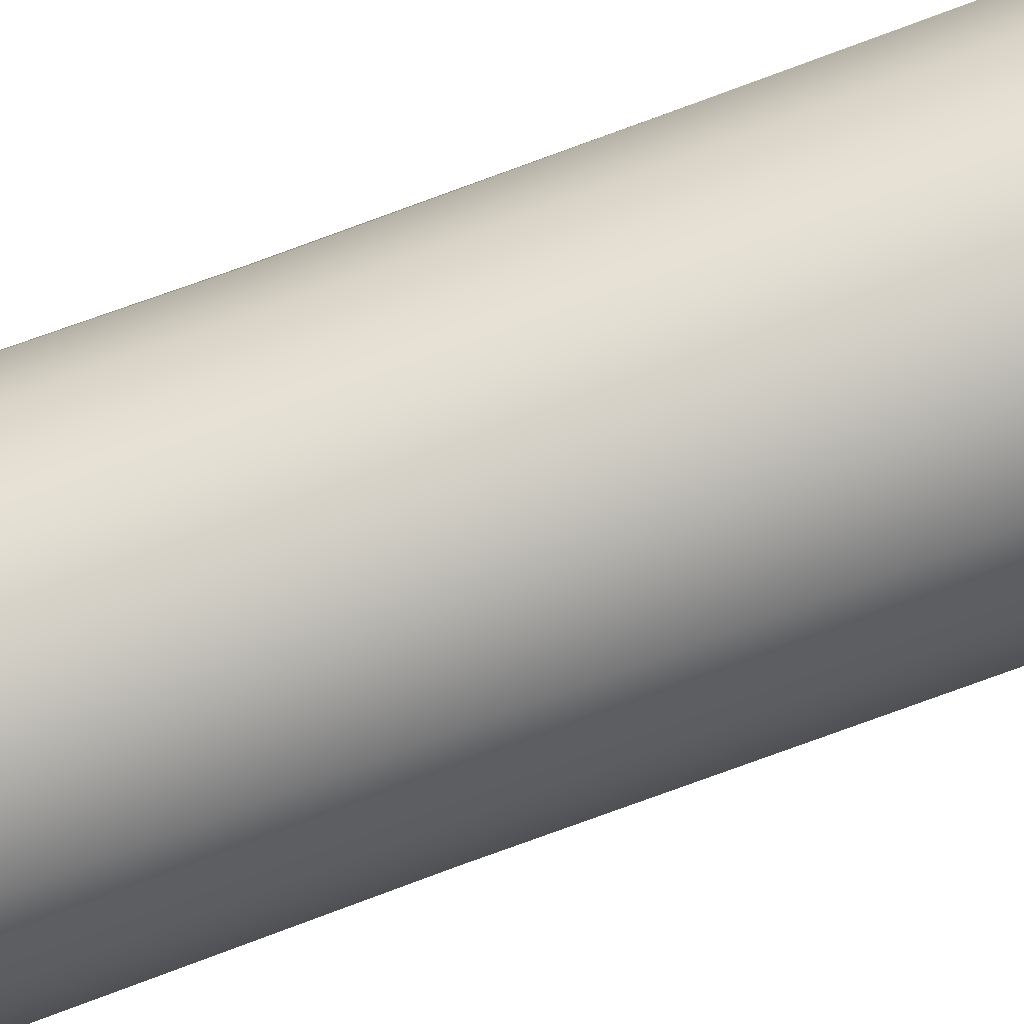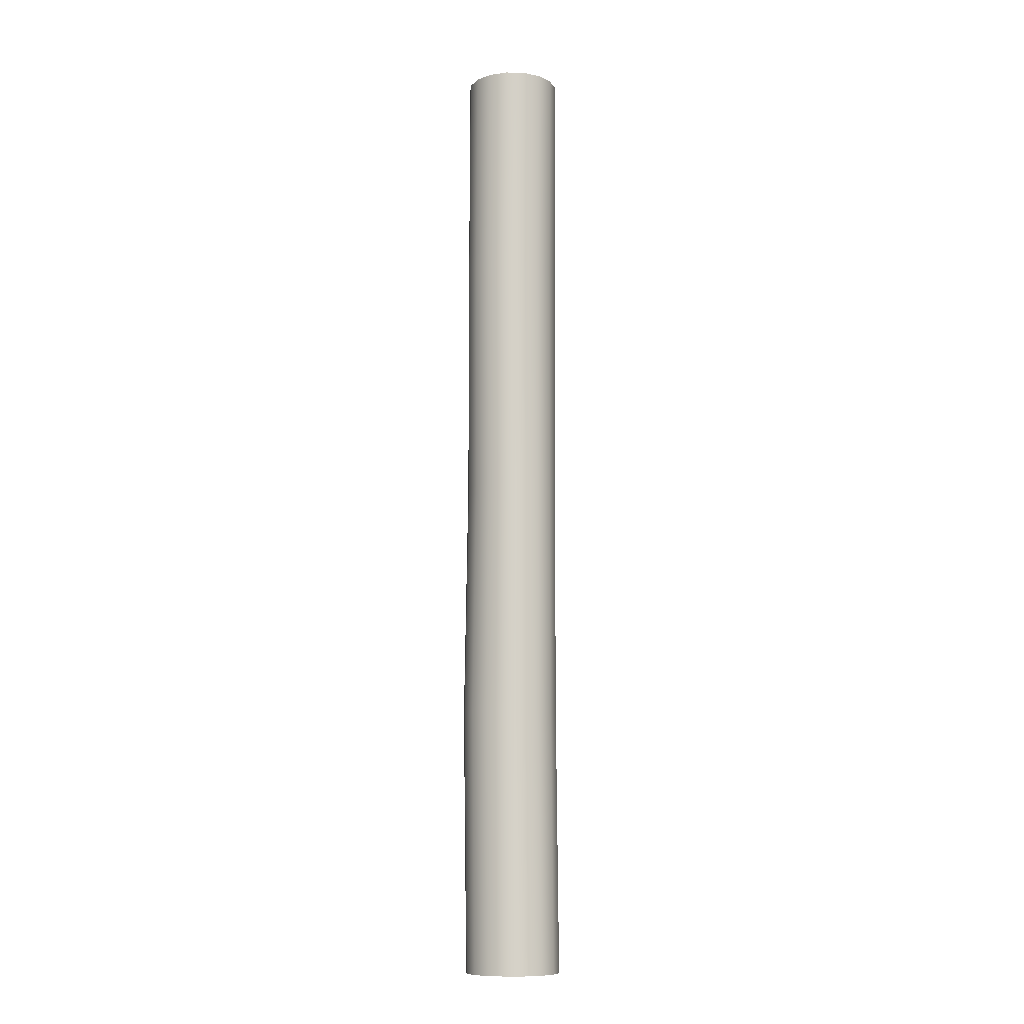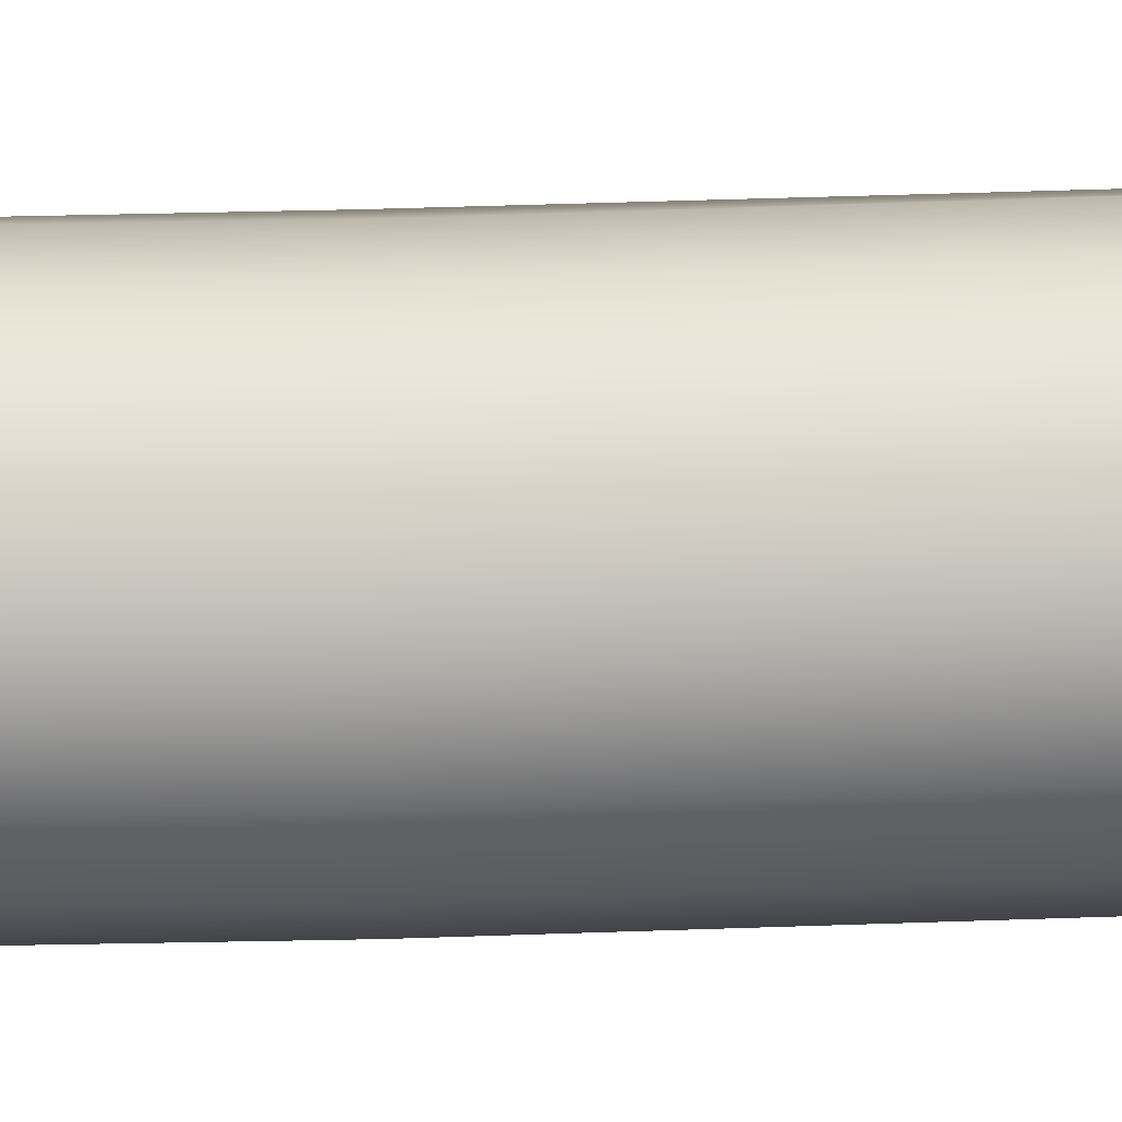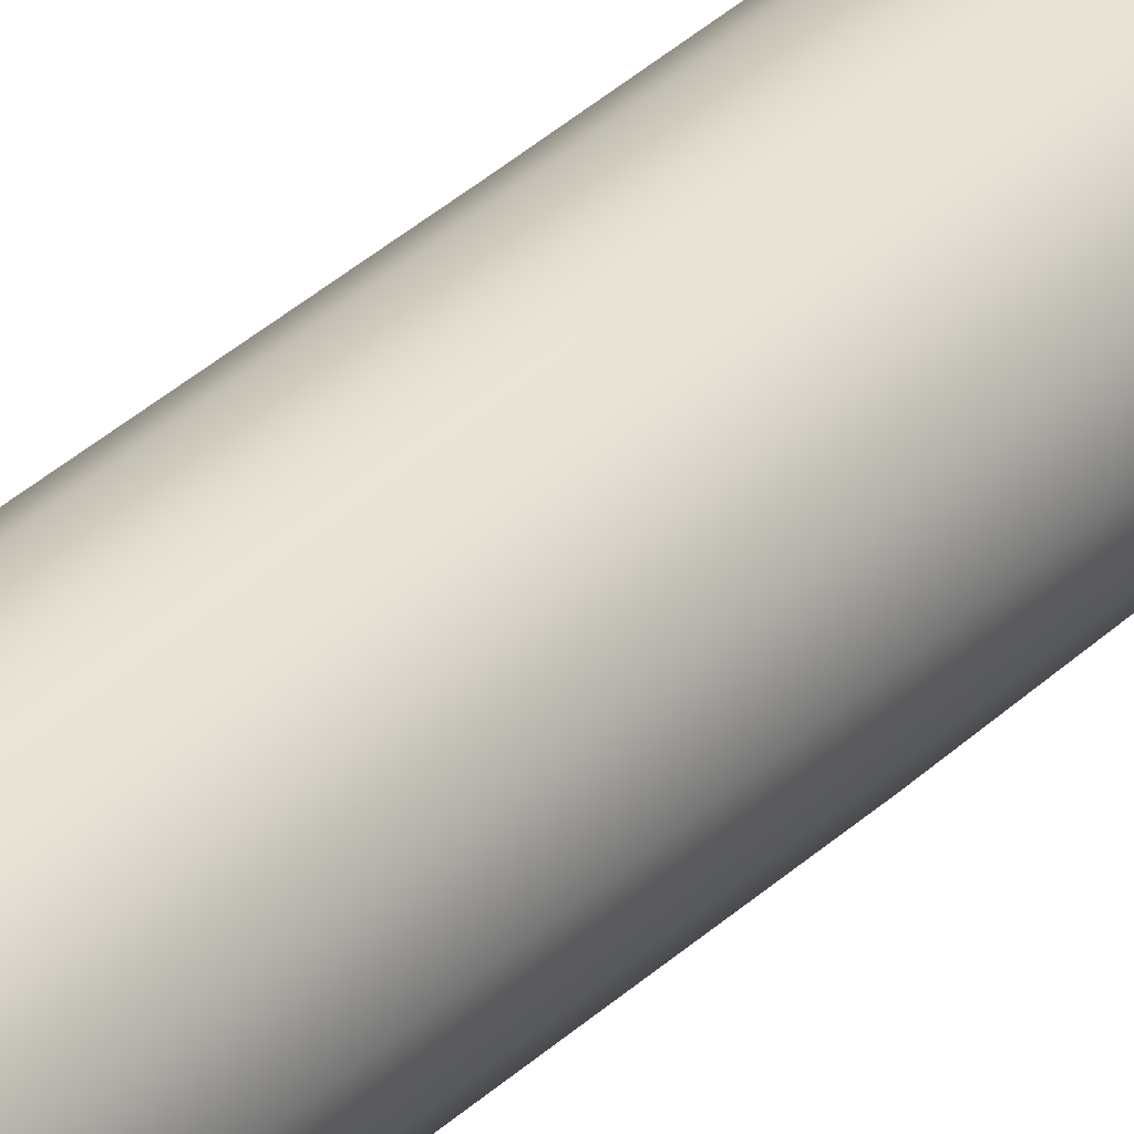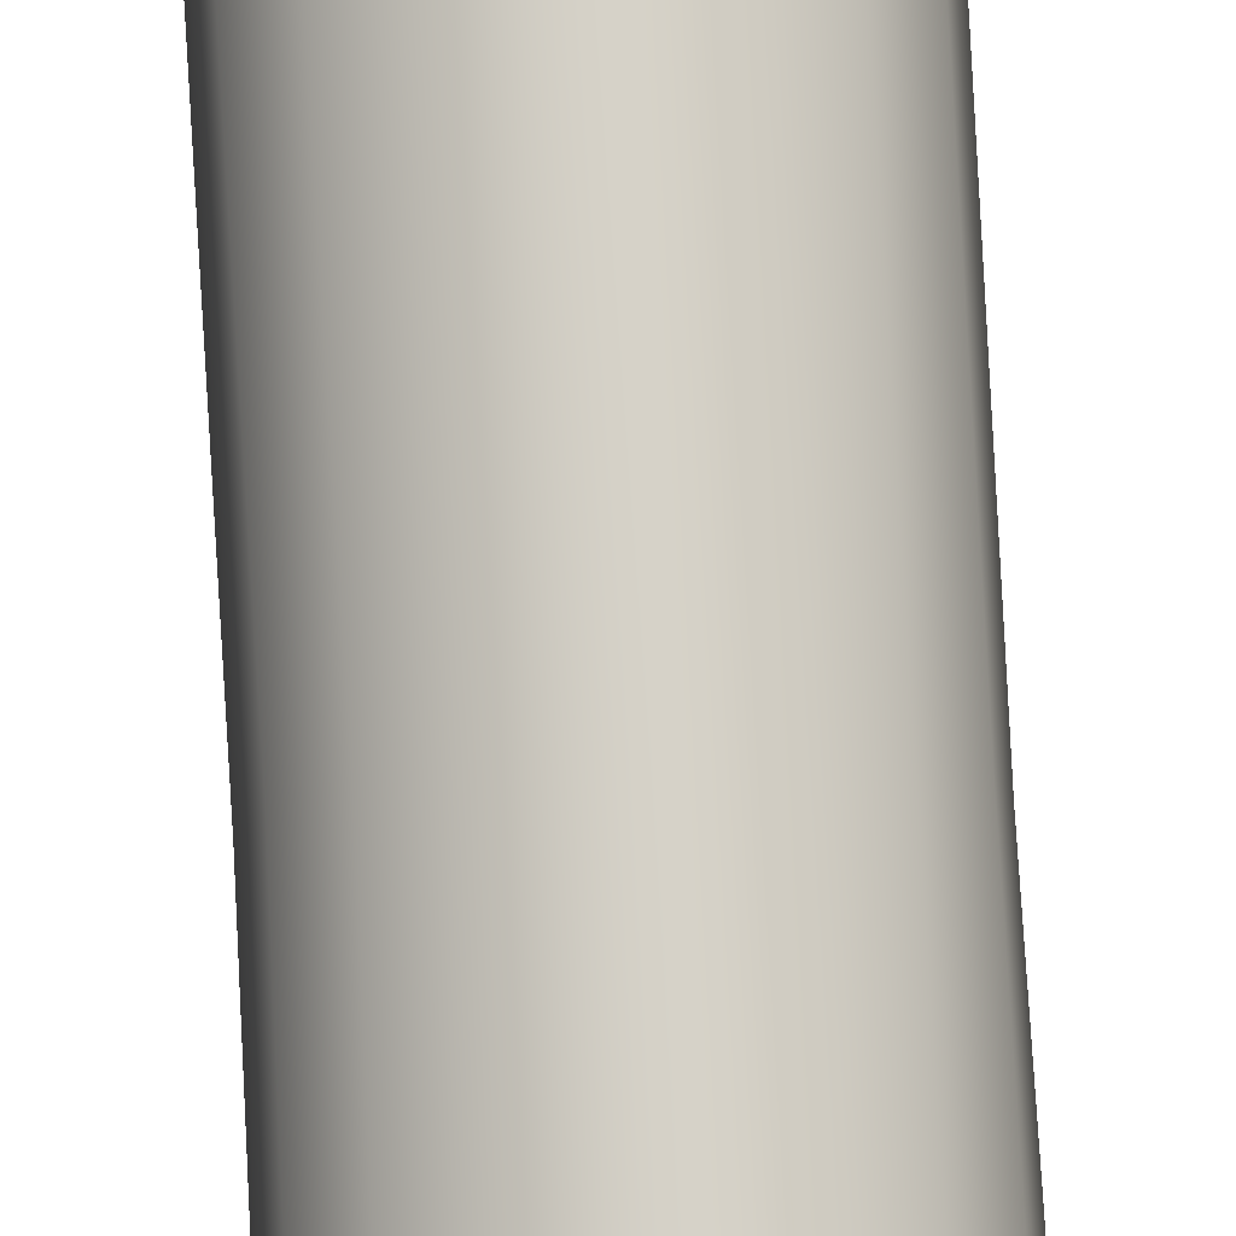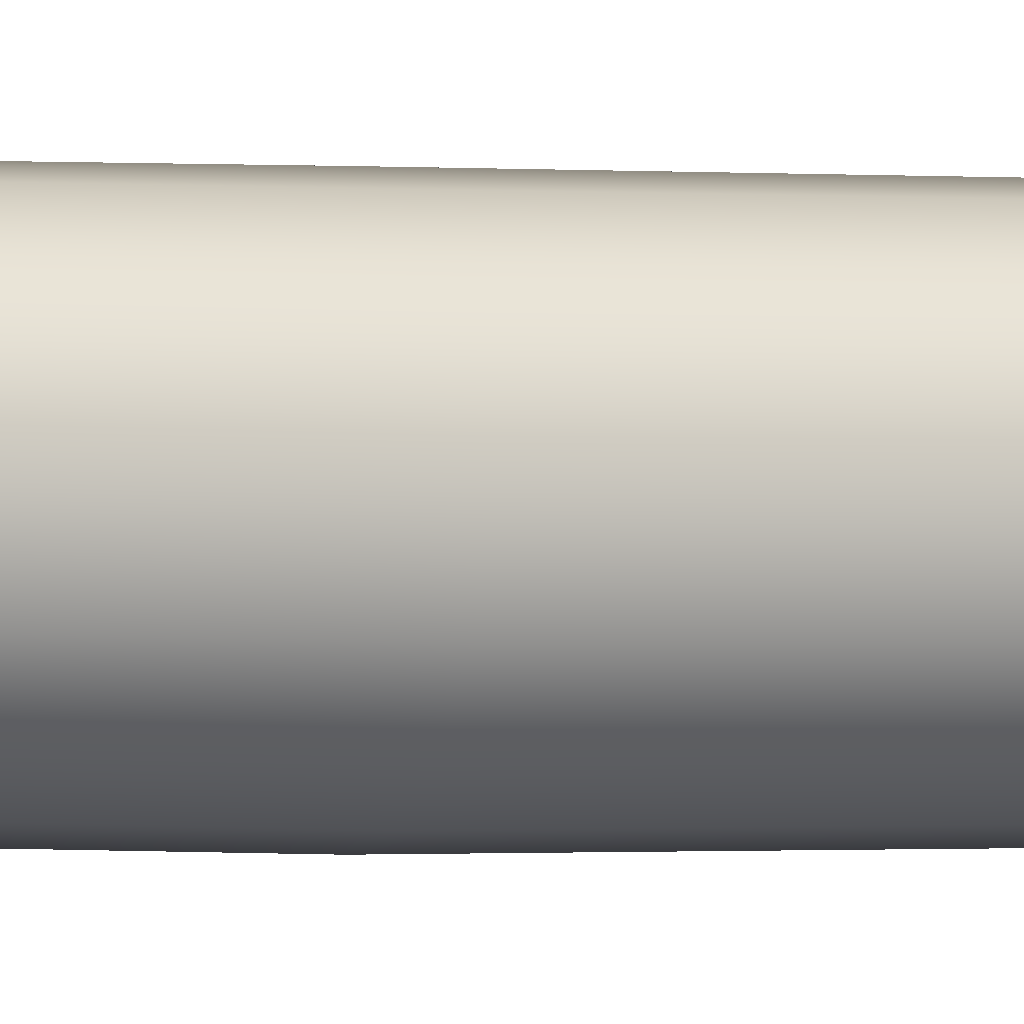
<metadata>
{"format":"obj","ext":"obj","renderer":"f3d","projection":"perspective","resolution":1024,"background":"white","views":[{"elev":78.5,"azim":-109.7,"up":"+Z"},{"elev":-10.3,"azim":142.6,"up":"+Y"},{"elev":-54.0,"azim":-88.1,"up":"+Z"},{"elev":35.7,"azim":39.4,"up":"+Z"},{"elev":79.1,"azim":177.0,"up":"+Z"},{"elev":-1.5,"azim":-114.3,"up":"+Z"}]}
</metadata>
<code>
g Pole
v 0 -0.01552 -0.05
v 0 0.9845 -0.05
v 0.01913 -0.01552 -0.04619
v 0.01913 0.9845 -0.04619
v 0.03535 -0.01552 -0.03535
v 0.03535 0.9845 -0.03535
v 0.04619 -0.01552 -0.01913
v 0.04619 0.9845 -0.01913
v 0.05 -0.01552 0
v 0.05 0.9845 0
v 0.04619 -0.01552 0.01913
v 0.04619 0.9845 0.01913
v 0.03535 -0.01552 0.03535
v 0.03535 0.9845 0.03535
v 0.01913 -0.01552 0.04619
v 0.01913 0.9845 0.04619
v 0 -0.01552 0.05
v 0 0.9845 0.05
v -0.01913 -0.01552 0.04619
v -0.01913 0.9845 0.04619
v -0.03535 -0.01552 0.03535
v -0.03535 0.9845 0.03535
v -0.04619 -0.01552 0.01913
v -0.04619 0.9845 0.01913
v -0.05 -0.01552 0
v -0.05 0.9845 0
v -0.04619 -0.01552 -0.01913
v -0.04619 0.9845 -0.01913
v -0.03535 -0.01552 -0.03535
v -0.03535 0.9845 -0.03535
v -0.01913 -0.01552 -0.04619
v -0.01913 0.9845 -0.04619
v 0 0.2603 -0.04621
v 0.001724 0.5103 -0.0484
v -0.001914 0.7603 -0.04432
v 0.01759 0.7603 -0.04088
v 0.02011 0.5103 -0.04423
v 0.01913 0.2603 -0.04215
v 0.03409 0.7603 -0.03056
v 0.0352 0.5103 -0.03291
v 0.03535 0.2603 -0.03091
v 0.04506 0.7603 -0.01496
v 0.0448 0.5103 -0.01612
v 0.04619 0.2603 -0.01417
v 0.04884 0.7603 0.003564
v 0.04755 0.5103 0.003624
v 0.05 0.2603 0.005533
v 0.04484 0.7603 0.02218
v 0.04309 0.5103 0.02334
v 0.04619 0.2603 0.0252
v 0.03366 0.7603 0.03805
v 0.03206 0.5103 0.04002
v 0.03535 0.2603 0.04181
v 0.017 0.7603 0.04874
v 0.01602 0.5103 0.05109
v 0.01913 0.2603 0.0528
v -0.002622 0.7603 0.05261
v -0.002673 0.5103 0.0548
v 0 0.2603 0.05645
v -0.02222 0.7603 0.04909
v -0.02121 0.5103 0.05053
v -0.01913 0.2603 0.05226
v -0.0388 0.7603 0.03873
v -0.03674 0.5103 0.03897
v -0.03535 0.2603 0.04089
v -0.0498 0.7603 0.02313
v -0.04684 0.5103 0.02194
v -0.04619 0.2603 0.0241
v -0.05352 0.7603 0.004665
v -0.04984 0.5103 0.002102
v -0.05 0.2603 0.004449
v -0.04943 0.7603 -0.01387
v -0.04522 0.5103 -0.01751
v -0.04619 0.2603 -0.01509
v -0.03817 0.7603 -0.02968
v -0.03373 0.5103 -0.03396
v -0.03535 0.2603 -0.03157
v -0.02149 0.7603 -0.04038
v -0.01721 0.5103 -0.04479
v -0.01913 0.2603 -0.04249
v 0 -0.01552 0
v 0 0.9845 0
v 0 -0.01552 -0.05
v 0.01913 -0.01552 -0.04619
v 0.01913 0.9845 -0.04619
v 0 0.9845 -0.05
v 0.03535 -0.01552 -0.03535
v 0.03535 0.9845 -0.03535
v 0.04619 -0.01552 -0.01913
v 0.04619 0.9845 -0.01913
v 0.05 -0.01552 0
v 0.05 0.9845 0
v 0.04619 -0.01552 0.01913
v 0.04619 0.9845 0.01913
v 0.03535 -0.01552 0.03535
v 0.03535 0.9845 0.03535
v 0.01913 -0.01552 0.04619
v 0.01913 0.9845 0.04619
v 0 -0.01552 0.05
v 0 0.9845 0.05
v -0.01913 -0.01552 0.04619
v -0.01913 0.9845 0.04619
v -0.03535 -0.01552 0.03535
v -0.03535 0.9845 0.03535
v -0.04619 -0.01552 0.01913
v -0.04619 0.9845 0.01913
v -0.05 -0.01552 0
v -0.05 0.9845 0
v -0.04619 -0.01552 -0.01913
v -0.04619 0.9845 -0.01913
v -0.03535 -0.01552 -0.03535
v -0.03535 0.9845 -0.03535
v -0.01913 -0.01552 -0.04619
v -0.01913 0.9845 -0.04619
f 35 86 85 36
f 36 85 88 39
f 39 88 90 42
f 42 90 92 45
f 45 92 94 48
f 48 94 96 51
f 51 96 98 54
f 54 98 100 57
f 57 100 102 60
f 60 102 104 63
f 63 104 106 66
f 66 106 108 69
f 69 108 110 72
f 72 110 112 75
f 75 112 114 78
f 78 114 86 35
f 113 80 33 83
f 80 79 34 33
f 79 78 35 34
f 111 77 80 113
f 77 76 79 80
f 76 75 78 79
f 109 74 77 111
f 74 73 76 77
f 73 72 75 76
f 107 71 74 109
f 71 70 73 74
f 70 69 72 73
f 105 68 71 107
f 68 67 70 71
f 67 66 69 70
f 103 65 68 105
f 65 64 67 68
f 64 63 66 67
f 101 62 65 103
f 62 61 64 65
f 61 60 63 64
f 99 59 62 101
f 59 58 61 62
f 58 57 60 61
f 97 56 59 99
f 56 55 58 59
f 55 54 57 58
f 95 53 56 97
f 53 52 55 56
f 52 51 54 55
f 93 50 53 95
f 50 49 52 53
f 49 48 51 52
f 91 47 50 93
f 47 46 49 50
f 46 45 48 49
f 89 44 47 91
f 44 43 46 47
f 43 42 45 46
f 87 41 44 89
f 41 40 43 44
f 40 39 42 43
f 84 38 41 87
f 38 37 40 41
f 37 36 39 40
f 83 33 38 84
f 33 34 37 38
f 34 35 36 37
f 7 9 81
f 17 19 81
f 27 29 81
f 3 5 81
f 13 15 81
f 23 25 81
f 9 11 81
f 19 21 81
f 29 31 81
f 5 7 81
f 15 17 81
f 1 3 81
f 25 27 81
f 11 13 81
f 21 23 81
f 31 1 81
f 14 12 82
f 24 22 82
f 2 32 82
f 10 8 82
f 20 18 82
f 30 28 82
f 6 4 82
f 16 14 82
f 26 24 82
f 12 10 82
f 22 20 82
f 32 30 82
f 8 6 82
f 18 16 82
f 4 2 82
f 28 26 82

</code>
